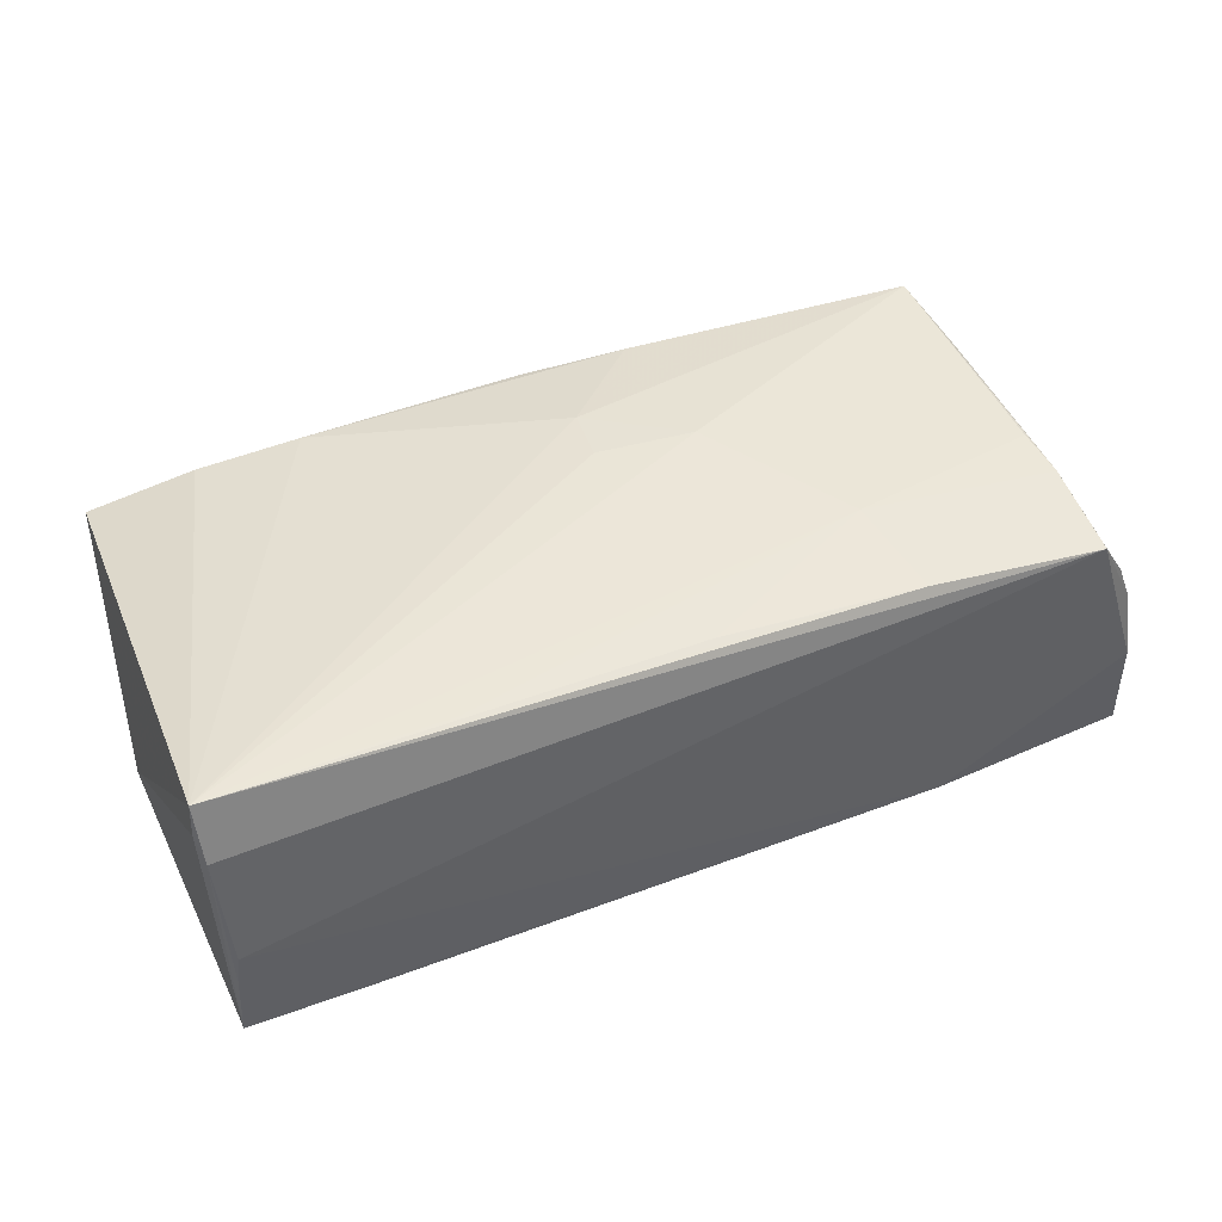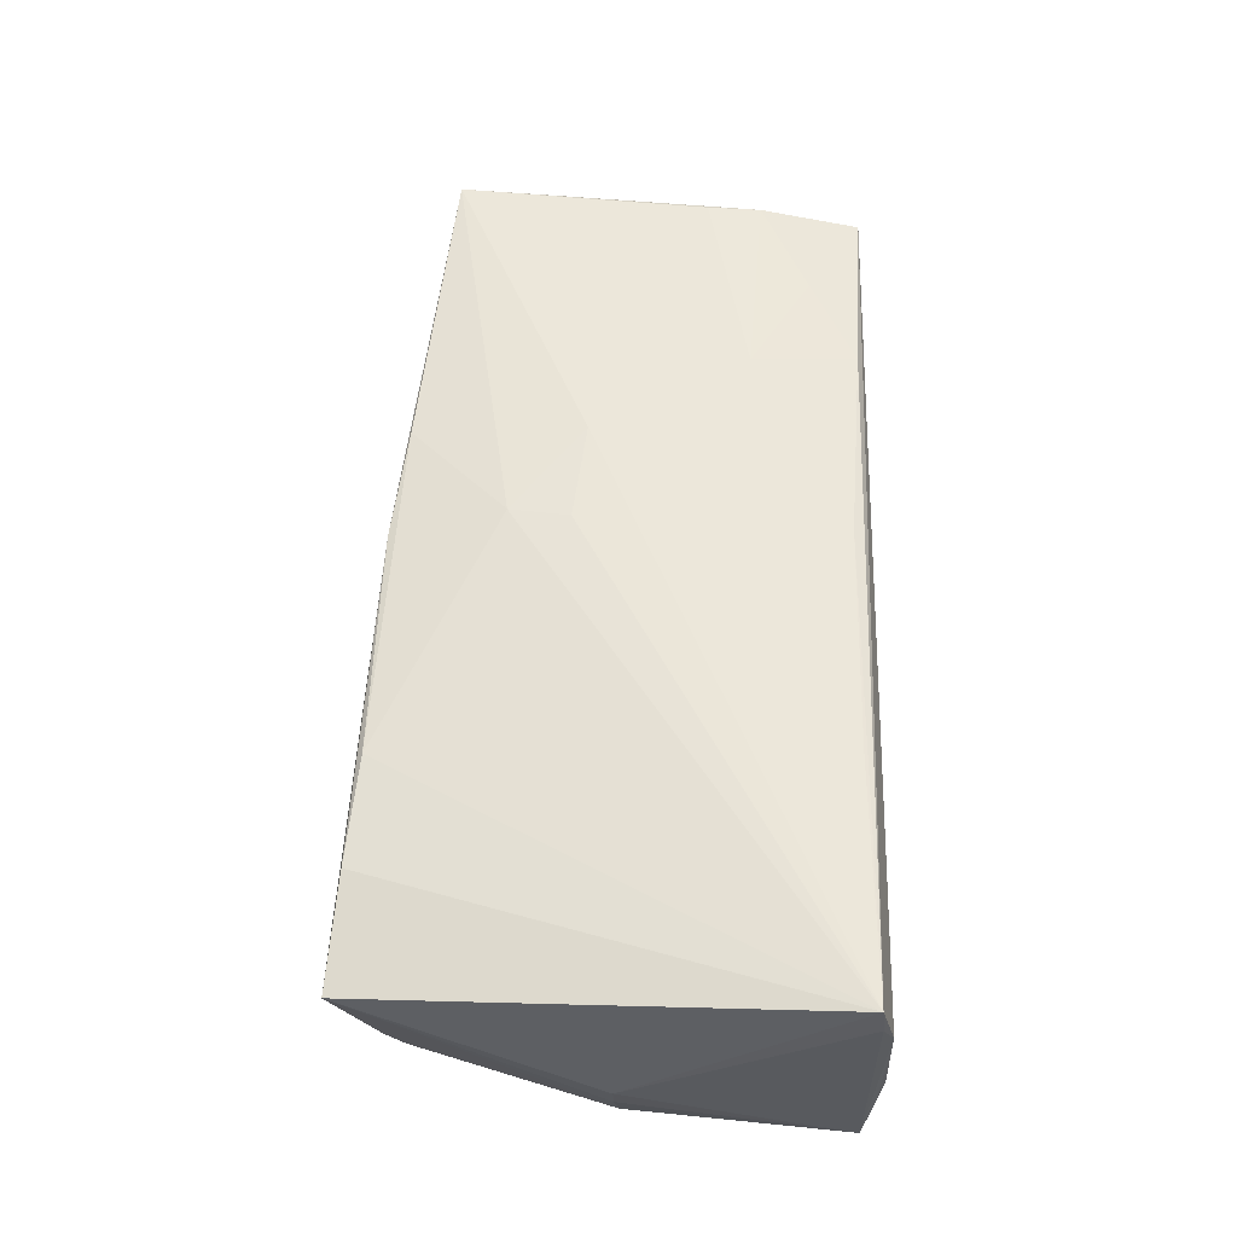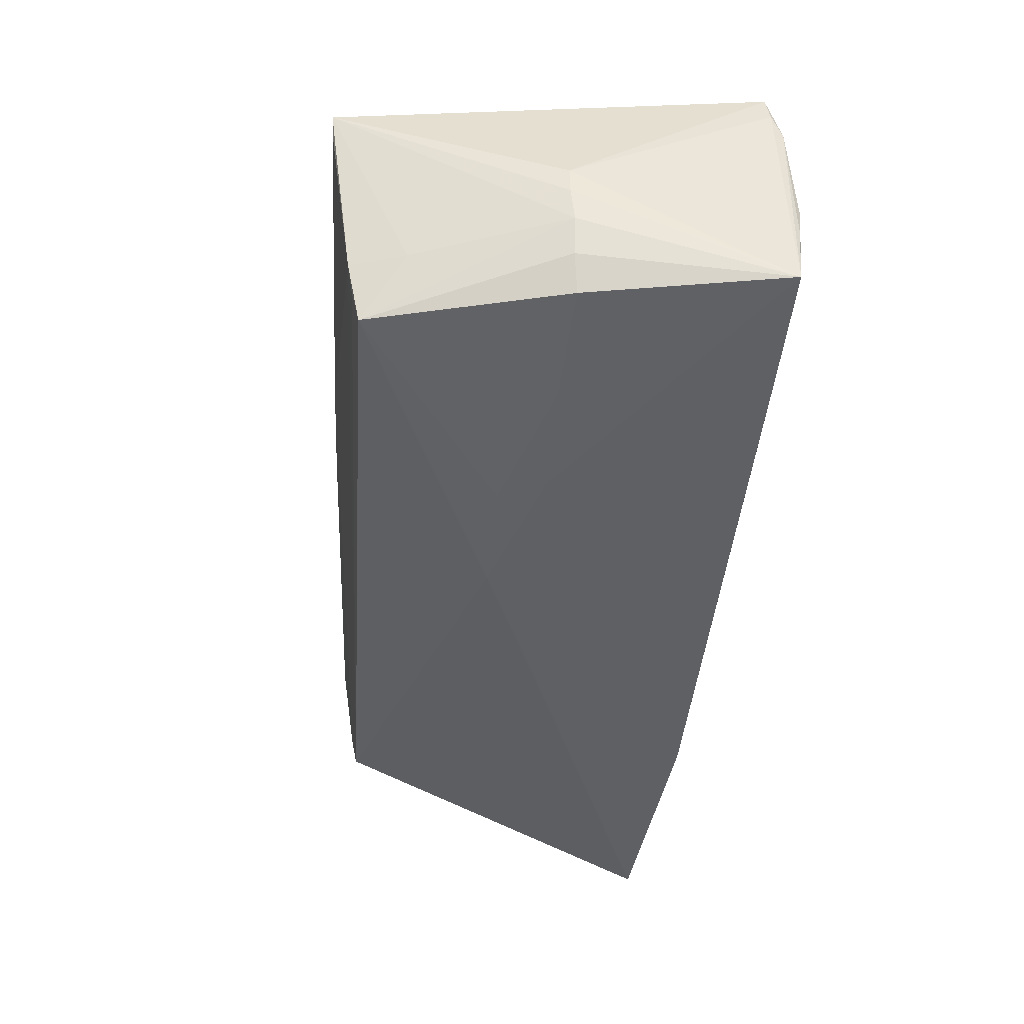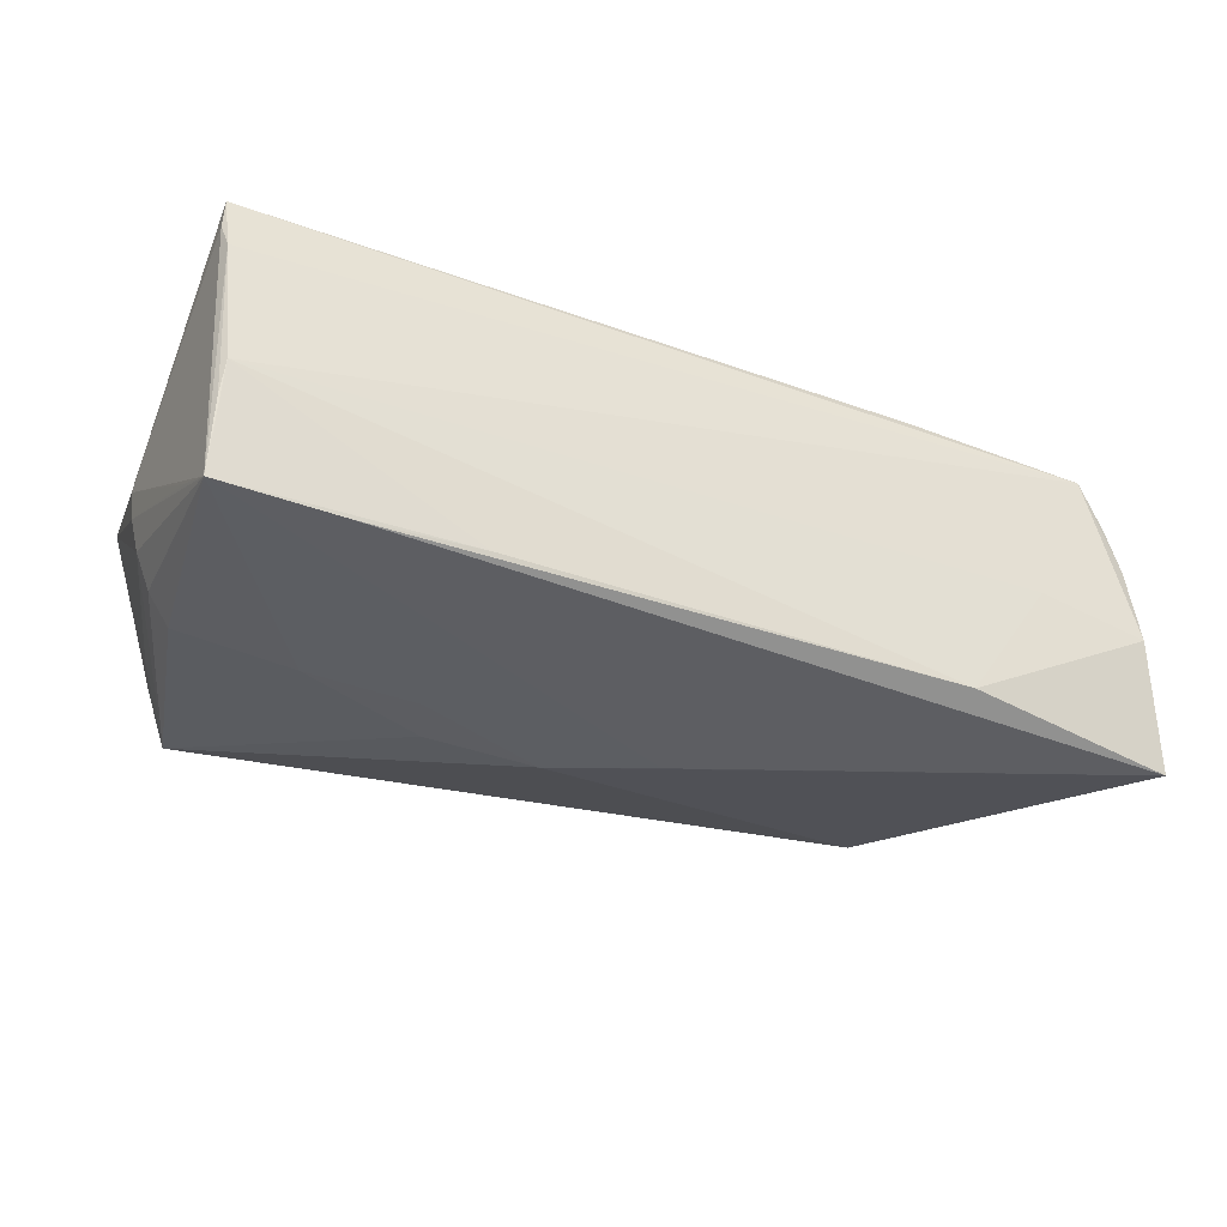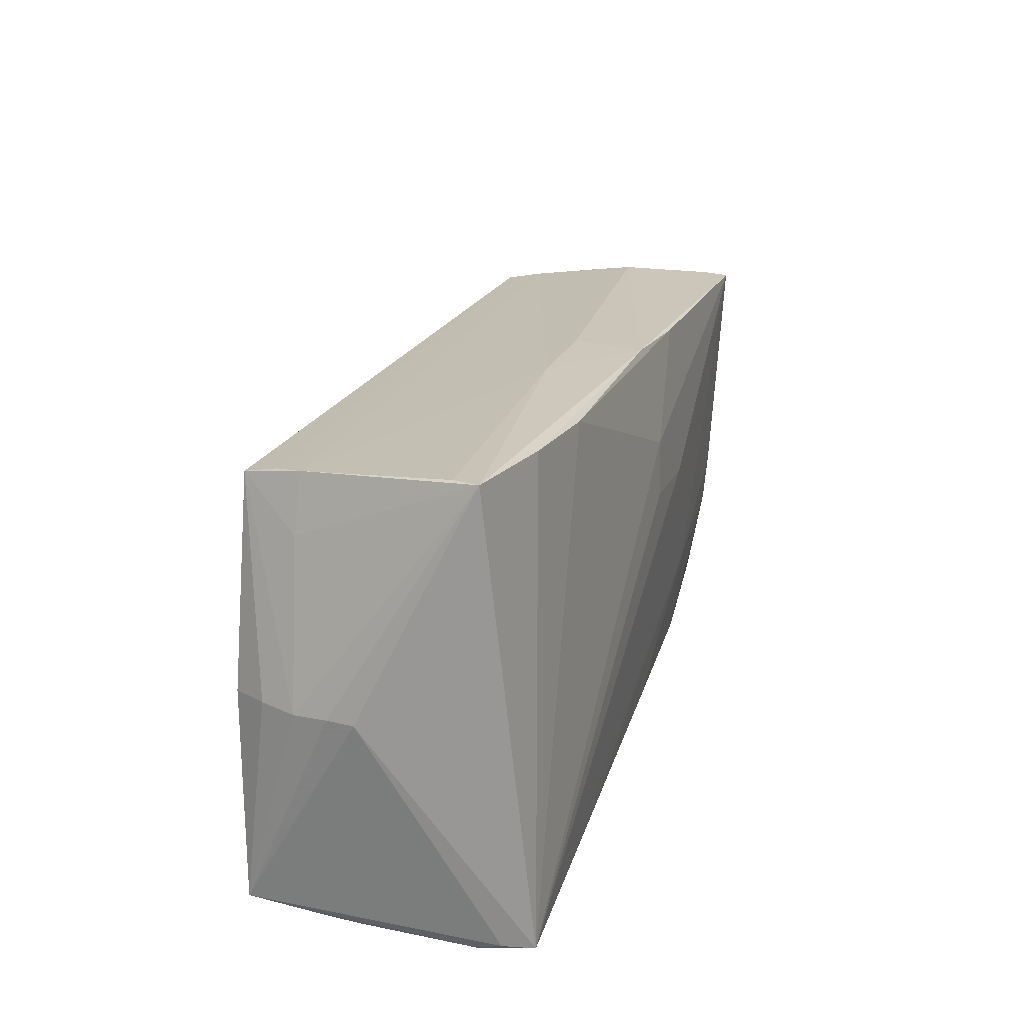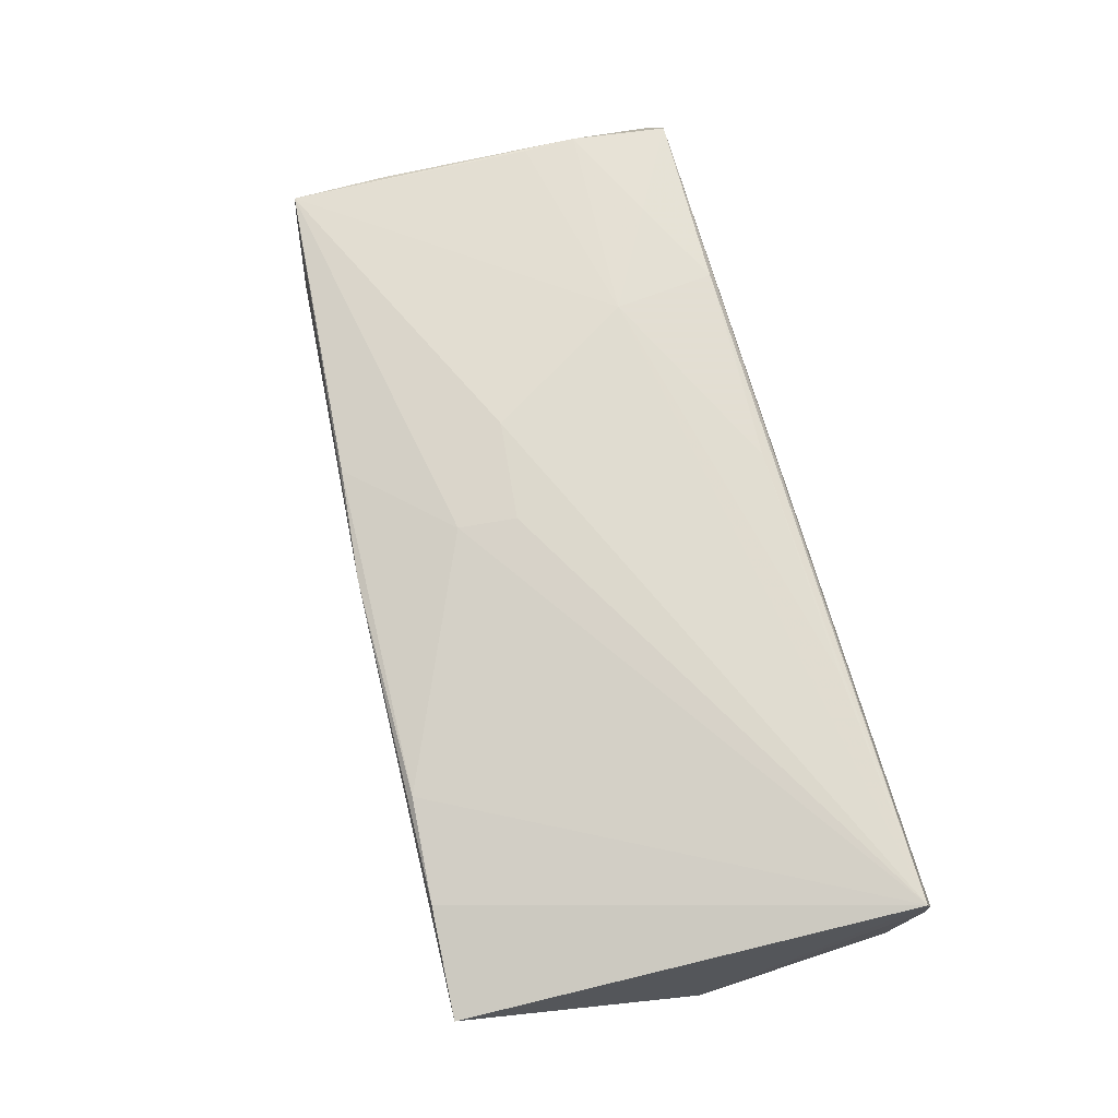
<metadata>
{"format":"obj","ext":"obj","renderer":"f3d","projection":"perspective","resolution":1024,"background":"white","views":[{"elev":44.0,"azim":-25.2,"up":"+Z"},{"elev":57.3,"azim":-89.1,"up":"+Z"},{"elev":-45.7,"azim":-96.5,"up":"+Z"},{"elev":-32.4,"azim":-25.5,"up":"+Z"},{"elev":25.0,"azim":-73.0,"up":"+Y"},{"elev":72.7,"azim":-106.8,"up":"+Z"}]}
</metadata>
<code>
v -0.05113 -0.02468 -0.002511
v 0.05226 -0.02394 0.008771
v 0.04898 -0.02468 0.01383
v -0.05286 -0.02268 0.01514
v 0.003047 0.007983 0.01895
v 0.04212 -0.02443 -0.002955
v 0.0557 -0.02418 -0.005441
v 0.01492 -0.0229 0.01669
v -0.01807 0.00722 -0.01964
v -0.04208 0.02645 -0.0135
v -0.02295 -0.02364 -0.01586
v 0.03796 -0.0184 0.01596
v -0.05026 0.001993 -0.0131
v 0.04562 0.02387 0.003914
v 0.01481 0.006489 0.01895
v -0.04892 0.0307 0.01167
v -0.02021 0.001505 -0.01918
v -0.03626 0.02959 0.01414
v -0.03744 -0.02334 -0.01616
v -0.05228 -0.02401 0.01198
v 0.01533 0.02589 0.01689
v -0.02408 0.02835 0.01541
v 0.002751 -0.02199 0.01737
v 0.02561 -0.01137 0.01763
v -0.05169 -0.02325 -0.01558
v 0.04431 0.02203 -0.009286
v 0.04991 -0.01308 0.01562
v 0.05438 -0.02371 0.003701
v 0.007791 0.001326 -0.02036
v 0.02708 -0.02352 0.0161
v -0.008682 0.02821 0.007217
v 0.04973 -0.006784 0.01613
v -0.04575 0.02053 -0.01027
v -0.05259 -0.0223 0.01895
v -0.05279 0.002608 -0.004561
v -0.04352 0.02719 -0.01014
v -0.04162 0.02544 -0.0176
v 0.004011 0.01483 0.01856
v -0.025 -0.02179 0.01825
v -0.03376 0.001829 -0.01836
v 0.05513 -0.02358 -0.0001111
v 0.04358 0.02129 -0.01344
v -0.0515 -0.02412 -0.006568
v 0.05102 0.02225 0.01736
v 0.05128 0.01087 0.01618
v 0.05632 -0.01048 -0.01518
v 0.002145 0.02757 0.01609
v 0.004034 0.02738 0.007392
v -0.05319 0.002697 -0.001234
v 0.04578 0.02306 -0.000861
v -0.04786 0.001458 -0.01718
v 0.05056 0.02257 0.01433
v 0.05873 -0.02095 -0.02031
v -0.052 -0.0172 -0.01258
v 0.03219 -0.02397 -0.01747
v -0.04762 0.0303 0.008392
v -0.05195 0.002057 -0.00872
v -0.004303 0.00699 -0.02032
f 53 58 42
f 29 58 53
f 49 25 4
f 4 34 49
f 49 34 16
f 37 42 58
f 53 42 46
f 19 29 53
f 25 29 19
f 58 29 17
f 17 29 25
f 53 44 41
f 44 28 41
f 4 25 20
f 20 34 4
f 3 34 20
f 38 22 34
f 30 34 3
f 52 46 42
f 52 44 53
f 53 46 52
f 3 20 1
f 25 13 51
f 51 13 37
f 42 37 10
f 10 36 42
f 37 36 10
f 56 36 16
f 35 49 16
f 37 13 57
f 57 35 16
f 57 13 25
f 25 35 57
f 53 41 7
f 7 28 3
f 7 41 28
f 45 28 44
f 44 27 45
f 3 28 2
f 2 27 3
f 28 45 2
f 2 45 27
f 44 24 32
f 32 27 44
f 24 27 32
f 21 38 44
f 22 38 21
f 15 24 44
f 44 38 15
f 34 24 15
f 23 30 24
f 3 27 12
f 12 30 3
f 12 27 24
f 24 30 12
f 14 52 50
f 43 20 25
f 25 1 43
f 43 1 20
f 9 37 58
f 58 17 9
f 25 49 54
f 54 35 25
f 49 35 54
f 33 36 37
f 37 57 33
f 16 36 33
f 33 57 16
f 55 19 53
f 53 7 55
f 3 1 6
f 6 7 3
f 1 55 6
f 6 55 7
f 31 56 16
f 36 56 31
f 44 52 47
f 47 21 44
f 47 52 14
f 47 31 16
f 22 21 47
f 5 38 34
f 34 15 5
f 5 15 38
f 39 24 34
f 34 23 39
f 39 23 24
f 34 30 8
f 8 23 34
f 30 23 8
f 14 50 26
f 26 52 42
f 26 50 52
f 42 36 26
f 36 31 26
f 40 51 37
f 37 9 40
f 25 51 40
f 40 17 25
f 40 9 17
f 25 19 11
f 19 55 11
f 11 1 25
f 11 55 1
f 48 47 14
f 31 47 48
f 14 26 48
f 48 26 31
f 18 47 16
f 22 47 18
f 16 34 18
f 34 22 18

</code>
